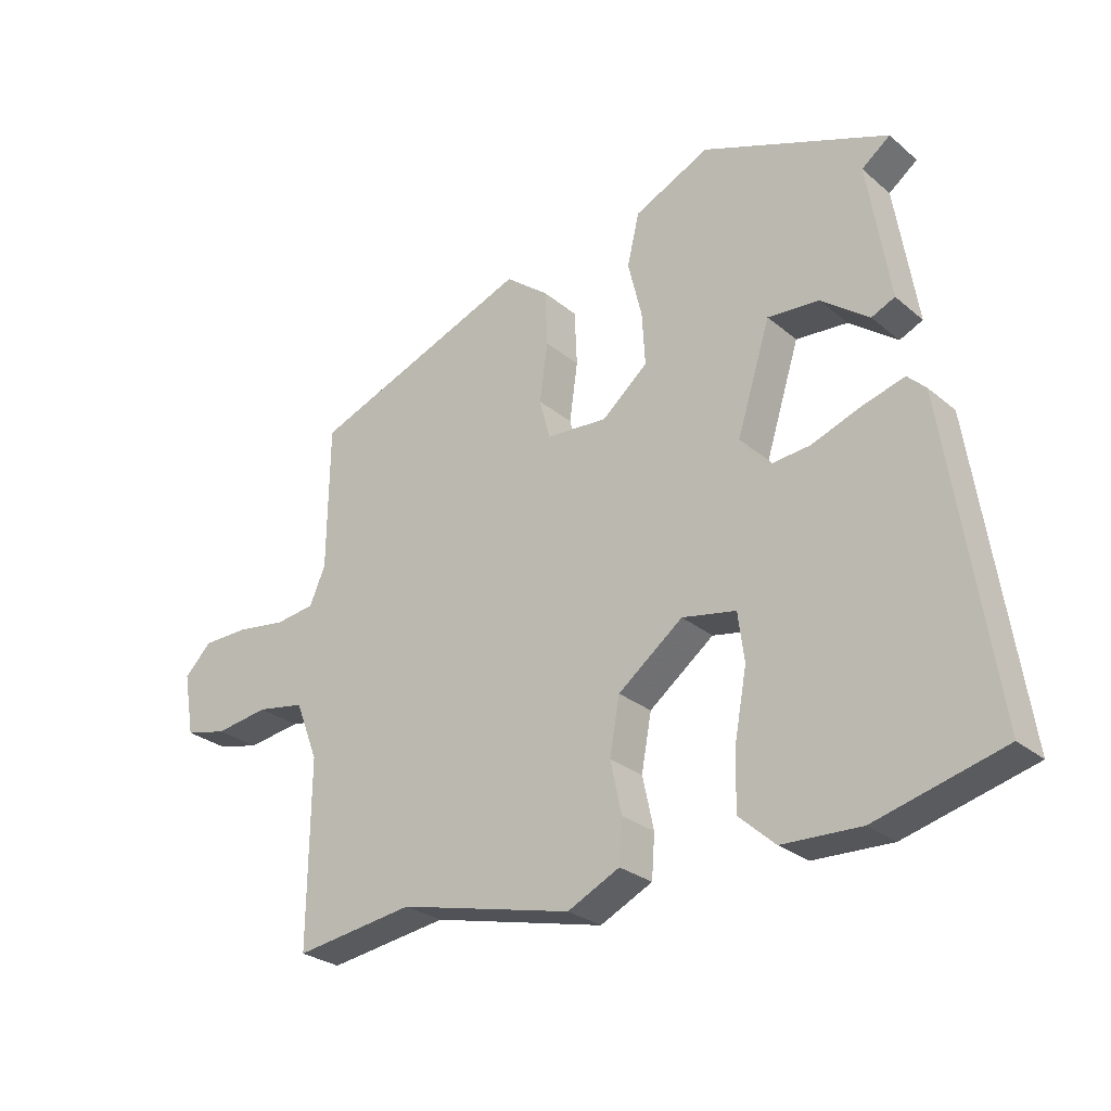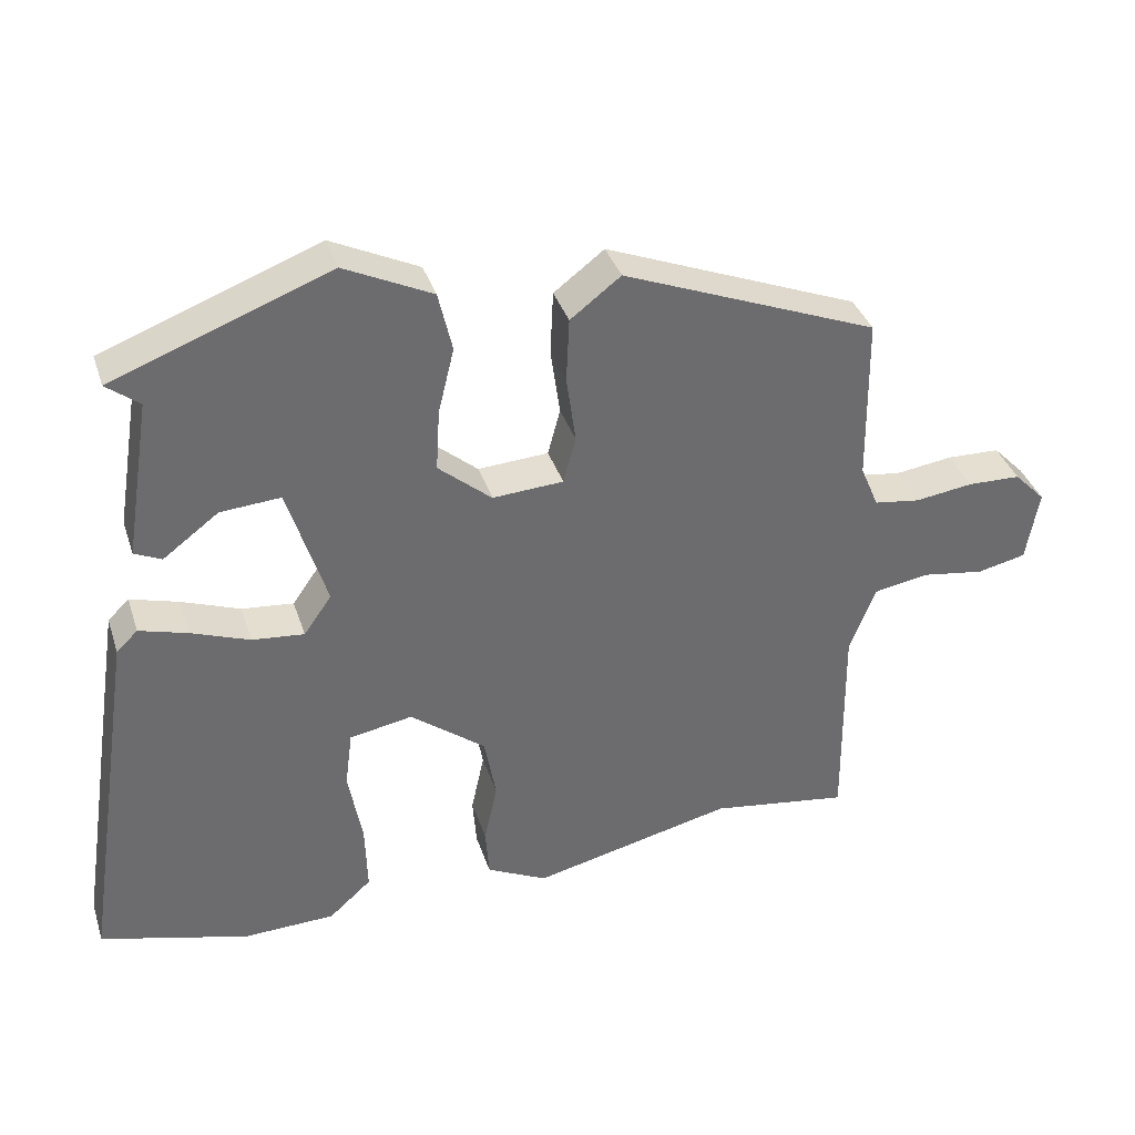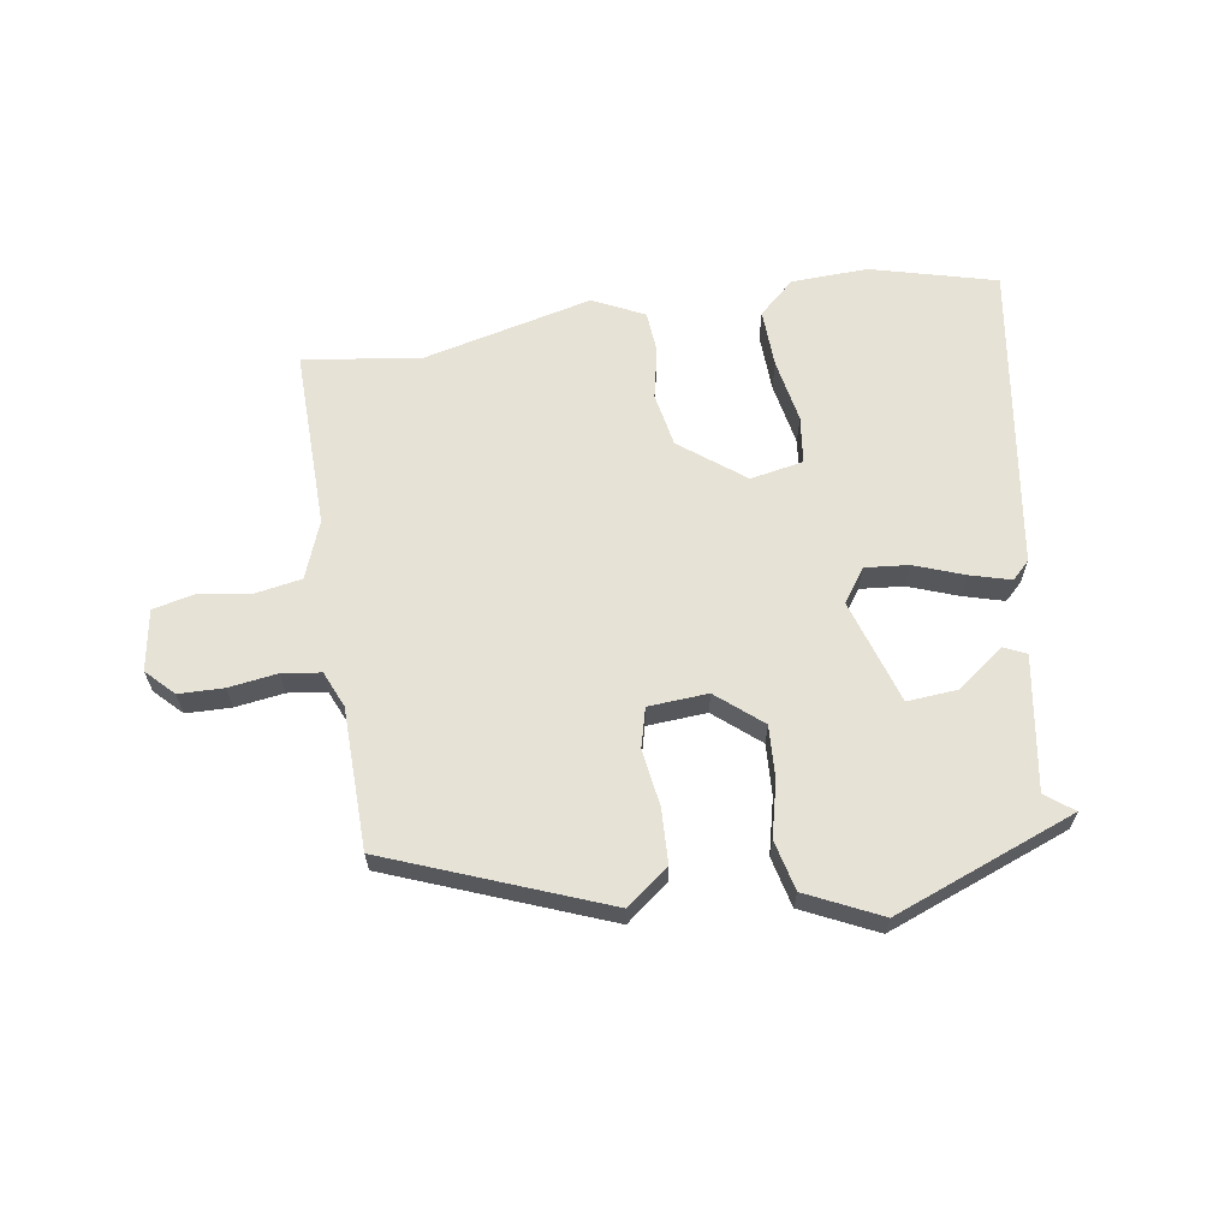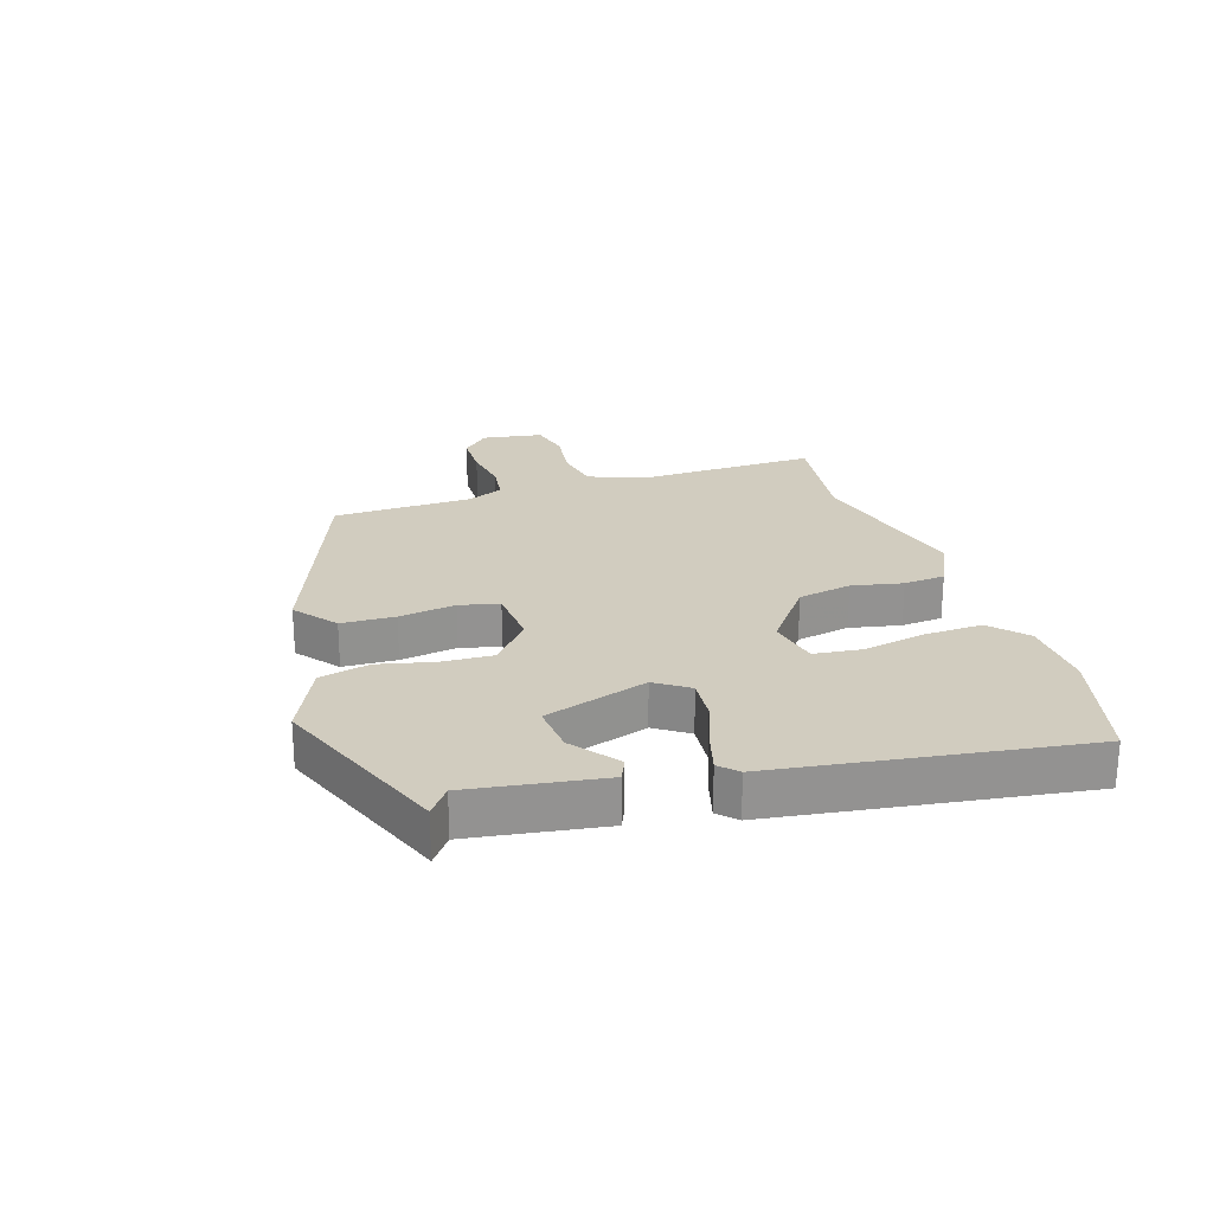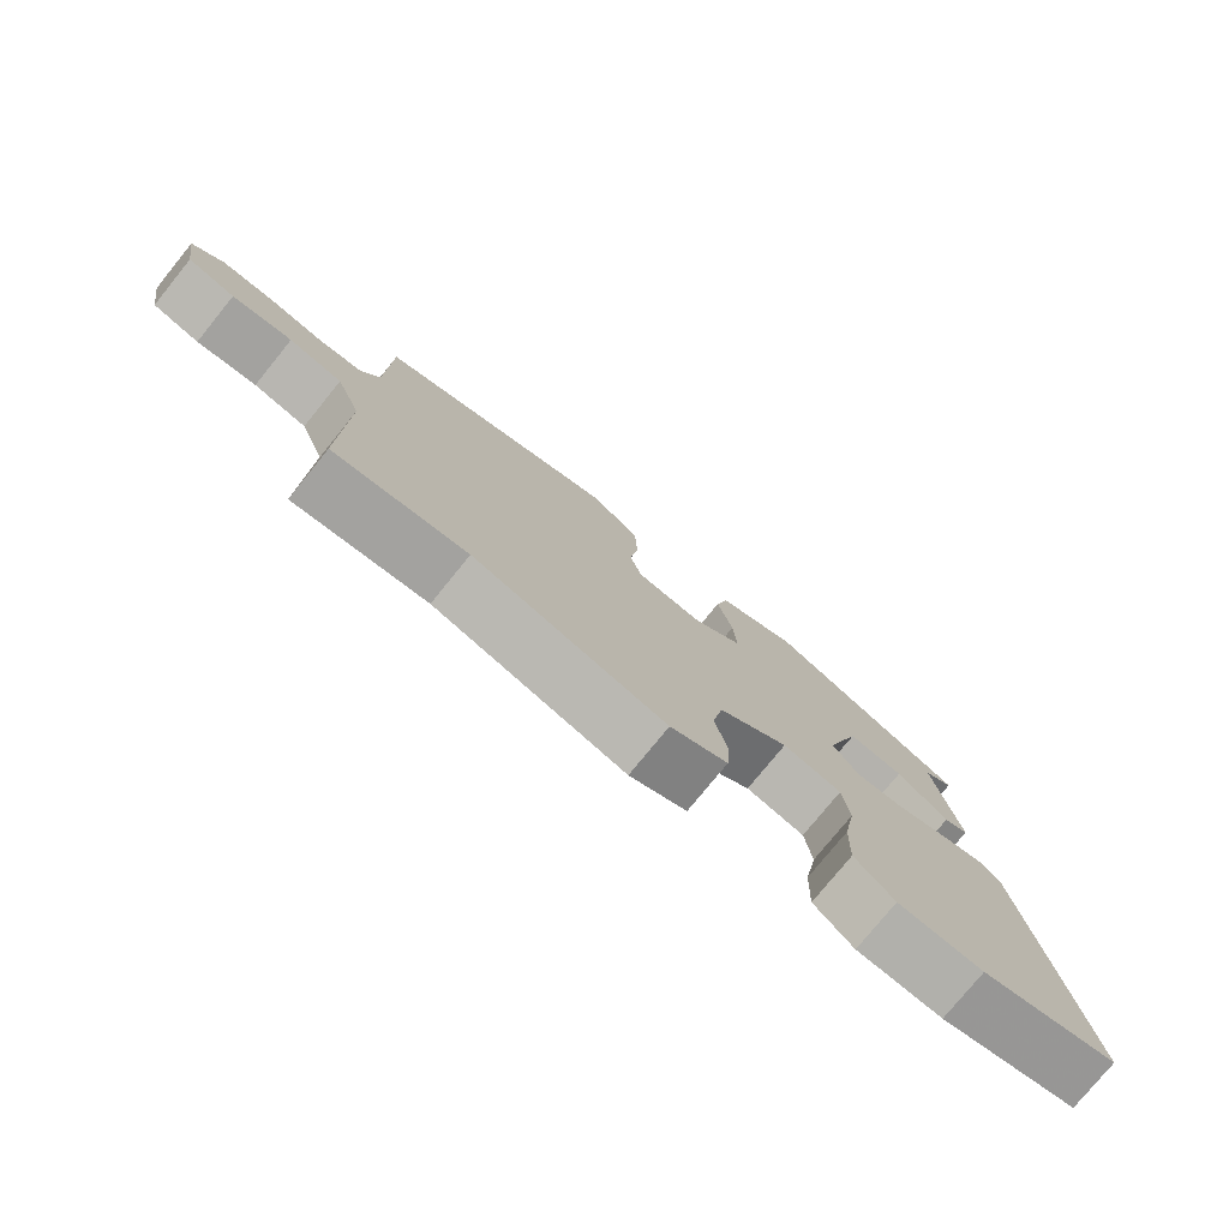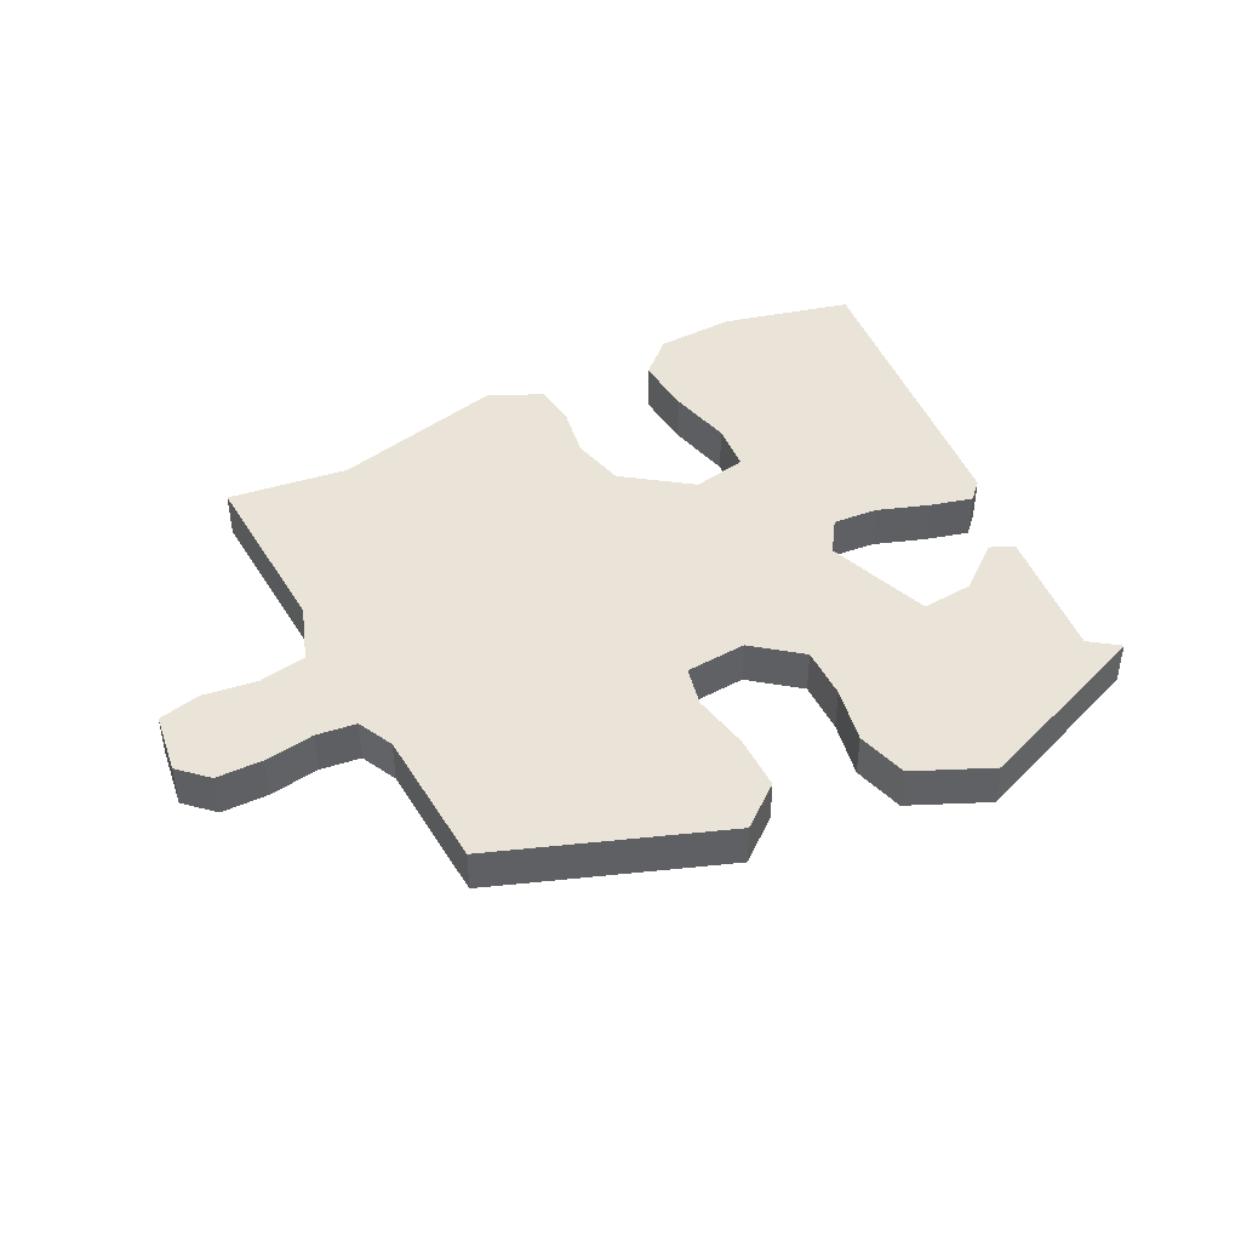
<metadata>
{"format":"obj","ext":"obj","renderer":"f3d","projection":"perspective","resolution":1024,"background":"white","views":[{"elev":-27.1,"azim":38.2,"up":"+Z"},{"elev":36.7,"azim":162.8,"up":"+Z"},{"elev":63.7,"azim":-9.2,"up":"+Y"},{"elev":23.9,"azim":71.5,"up":"+Y"},{"elev":-77.5,"azim":-39.1,"up":"+Z"},{"elev":43.4,"azim":-28.7,"up":"+Y"}]}
</metadata>
<code>
v 0.502 0.07 0.428
v 0.457 0.07 0.393
v 0.492 0.07 0.176
v 0.455 0.07 0.159
v 0.379 0.07 0.216
v 0.297 0.07 0.222
v 0.244 0.07 0.052
v 0.282 0.07 -0.002
v 0.353 0.07 0.005
v 0.433 0.07 0.035
v 0.499 0.07 0.054
v 0.528 0.07 0.026
v 0.604 0.07 -0.472
v 0.401 0.07 -0.527
v 0.276 0.07 -0.523
v 0.218 0.07 -0.471
v 0.221 0.07 -0.376
v 0.24 0.07 -0.272
v 0.23 0.07 -0.195
v 0.144 0.07 -0.179
v 0.041 0.07 -0.259
v 0.025 0.07 -0.347
v 0.043 0.07 -0.43
v 0.038 0.07 -0.498
v -0.045 0.07 -0.539
v -0.321 0.07 -0.474
v -0.511 0.07 -0.502
v -0.508 0.07 -0.21
v -0.544 0.07 -0.117
v -0.62 0.07 -0.104
v -0.705 0.07 -0.117
v -0.772 0.07 -0.102
v -0.789 0.07 -0.003
v -0.746 0.07 0.041
v -0.673 0.07 0.043
v -0.594 0.07 0.032
v -0.531 0.07 0.041
v -0.506 0.07 0.1
v -0.503 0.07 0.329
v -0.153 0.07 0.468
v -0.084 0.07 0.415
v -0.08 0.07 0.327
v -0.093 0.07 0.234
v -0.076 0.07 0.17
v 0.021 0.07 0.164
v 0.094 0.07 0.226
v 0.089 0.07 0.31
v 0.067 0.07 0.4
v 0.086 0.07 0.482
v 0.206 0.07 0.54
v 0.502 0 0.428
v 0.457 0 0.393
v 0.492 0 0.176
v 0.455 0 0.159
v 0.379 0 0.216
v 0.297 0 0.222
v 0.244 0 0.052
v 0.282 0 -0.002
v 0.353 0 0.005
v 0.433 0 0.035
v 0.499 0 0.054
v 0.528 0 0.026
v 0.604 0 -0.472
v 0.401 0 -0.527
v 0.276 0 -0.523
v 0.218 0 -0.471
v 0.221 0 -0.376
v 0.24 0 -0.272
v 0.23 0 -0.195
v 0.144 0 -0.179
v 0.041 0 -0.259
v 0.025 0 -0.347
v 0.043 0 -0.43
v 0.038 0 -0.498
v -0.045 0 -0.539
v -0.321 0 -0.474
v -0.511 0 -0.502
v -0.508 0 -0.21
v -0.544 0 -0.117
v -0.62 0 -0.104
v -0.705 0 -0.117
v -0.772 0 -0.102
v -0.789 0 -0.003
v -0.746 0 0.041
v -0.673 0 0.043
v -0.594 0 0.032
v -0.531 0 0.041
v -0.506 0 0.1
v -0.503 0 0.329
v -0.153 0 0.468
v -0.084 0 0.415
v -0.08 0 0.327
v -0.093 0 0.234
v -0.076 0 0.17
v 0.021 0 0.164
v 0.094 0 0.226
v 0.089 0 0.31
v 0.067 0 0.4
v 0.086 0 0.482
v 0.206 0 0.54
f 50 1 2
f 49 50 2
f 48 49 2
f 47 48 2
f 46 47 2
f 45 46 2
f 41 42 43
f 40 41 43
f 39 40 43
f 38 39 43
f 37 38 43 44
f 34 35 36
f 33 34 36
f 32 33 36
f 31 32 36
f 30 31 36
f 29 30 36 37
f 37 44 45
f 29 37 45
f 28 29 45
f 24 25 26
f 23 24 26
f 22 23 26
f 27 28 45
f 26 27 45
f 22 26 45
f 21 22 45
f 16 17 18
f 15 16 18
f 14 15 18
f 13 14 18
f 12 13 18
f 11 12 18
f 10 11 18
f 9 10 18
f 8 9 18 19
f 7 8 19 20
f 2 3 4 5
f 2 5 6
f 45 2 6
f 20 21 45
f 7 20 45
f 6 7 45
f 52 51 100
f 52 100 99
f 52 99 98
f 52 98 97
f 52 97 96
f 52 96 95
f 93 92 91
f 93 91 90
f 93 90 89
f 93 89 88
f 94 93 88 87
f 86 85 84
f 86 84 83
f 86 83 82
f 86 82 81
f 86 81 80
f 87 86 80 79
f 95 94 87
f 95 87 79
f 95 79 78
f 76 75 74
f 76 74 73
f 76 73 72
f 95 78 77
f 95 77 76
f 95 76 72
f 95 72 71
f 68 67 66
f 68 66 65
f 68 65 64
f 68 64 63
f 68 63 62
f 68 62 61
f 68 61 60
f 68 60 59
f 69 68 59 58
f 70 69 58 57
f 55 54 53 52
f 56 55 52
f 56 52 95
f 95 71 70
f 95 70 57
f 95 57 56
f 1 51 52 2
f 2 52 53 3
f 3 53 54 4
f 4 54 55 5
f 5 55 56 6
f 6 56 57 7
f 7 57 58 8
f 8 58 59 9
f 9 59 60 10
f 10 60 61 11
f 11 61 62 12
f 12 62 63 13
f 13 63 64 14
f 14 64 65 15
f 15 65 66 16
f 16 66 67 17
f 17 67 68 18
f 18 68 69 19
f 19 69 70 20
f 20 70 71 21
f 21 71 72 22
f 22 72 73 23
f 23 73 74 24
f 24 74 75 25
f 25 75 76 26
f 26 76 77 27
f 27 77 78 28
f 28 78 79 29
f 29 79 80 30
f 30 80 81 31
f 31 81 82 32
f 32 82 83 33
f 33 83 84 34
f 34 84 85 35
f 35 85 86 36
f 36 86 87 37
f 37 87 88 38
f 38 88 89 39
f 39 89 90 40
f 40 90 91 41
f 41 91 92 42
f 42 92 93 43
f 43 93 94 44
f 44 94 95 45
f 45 95 96 46
f 46 96 97 47
f 47 97 98 48
f 48 98 99 49
f 49 99 100 50
f 50 100 51 1

</code>
